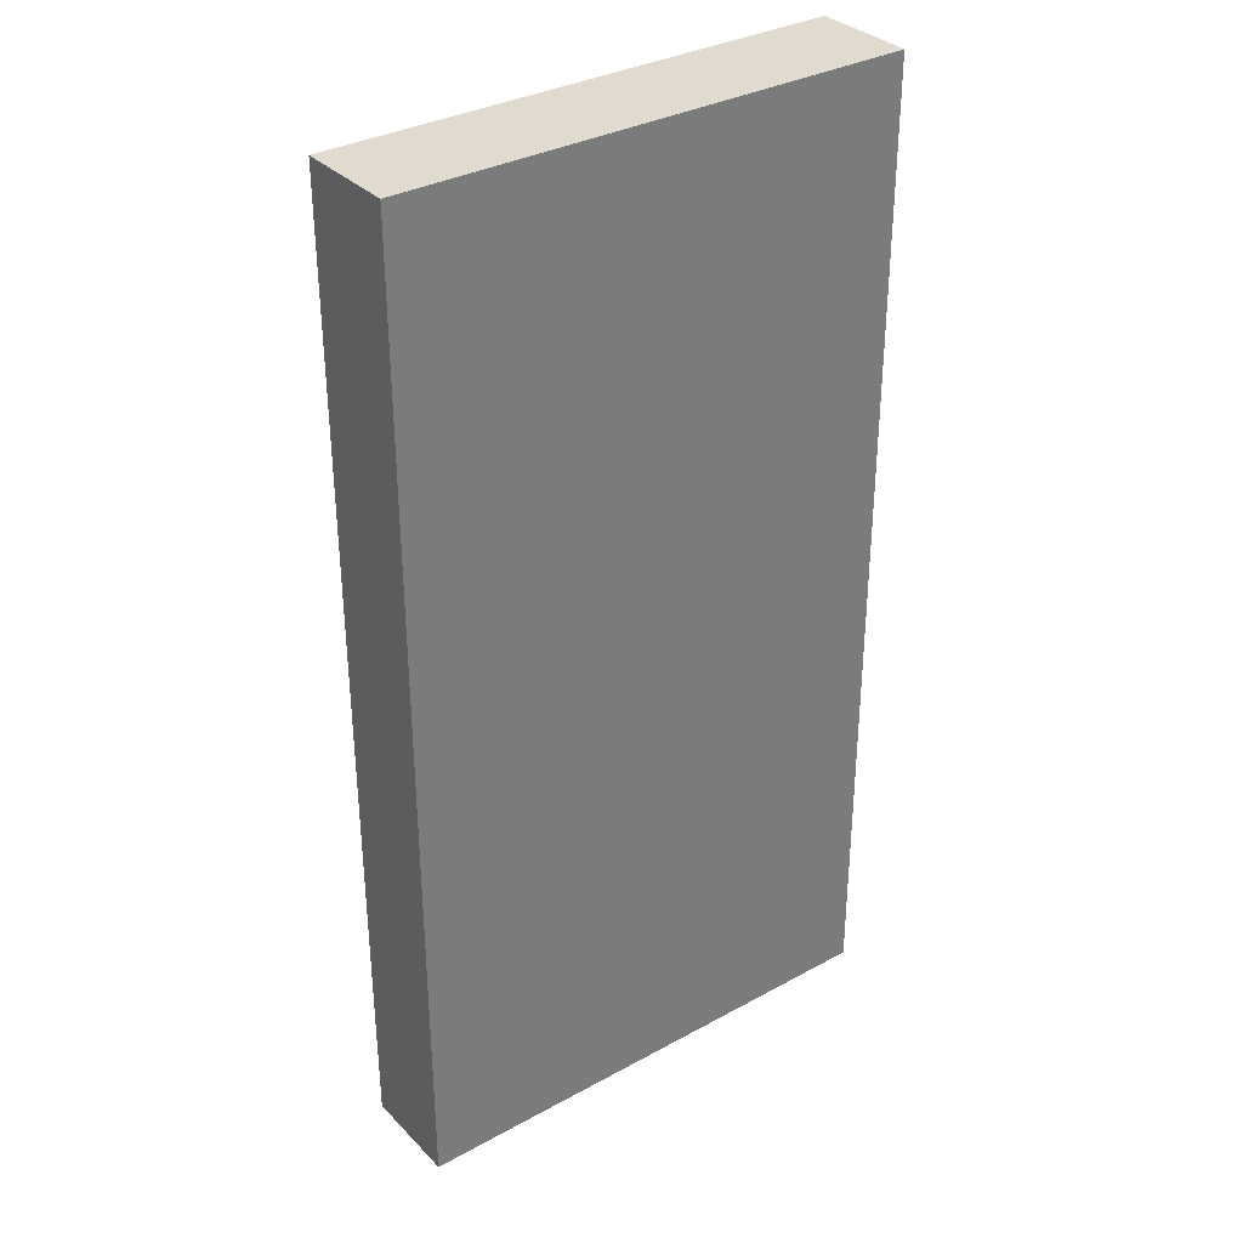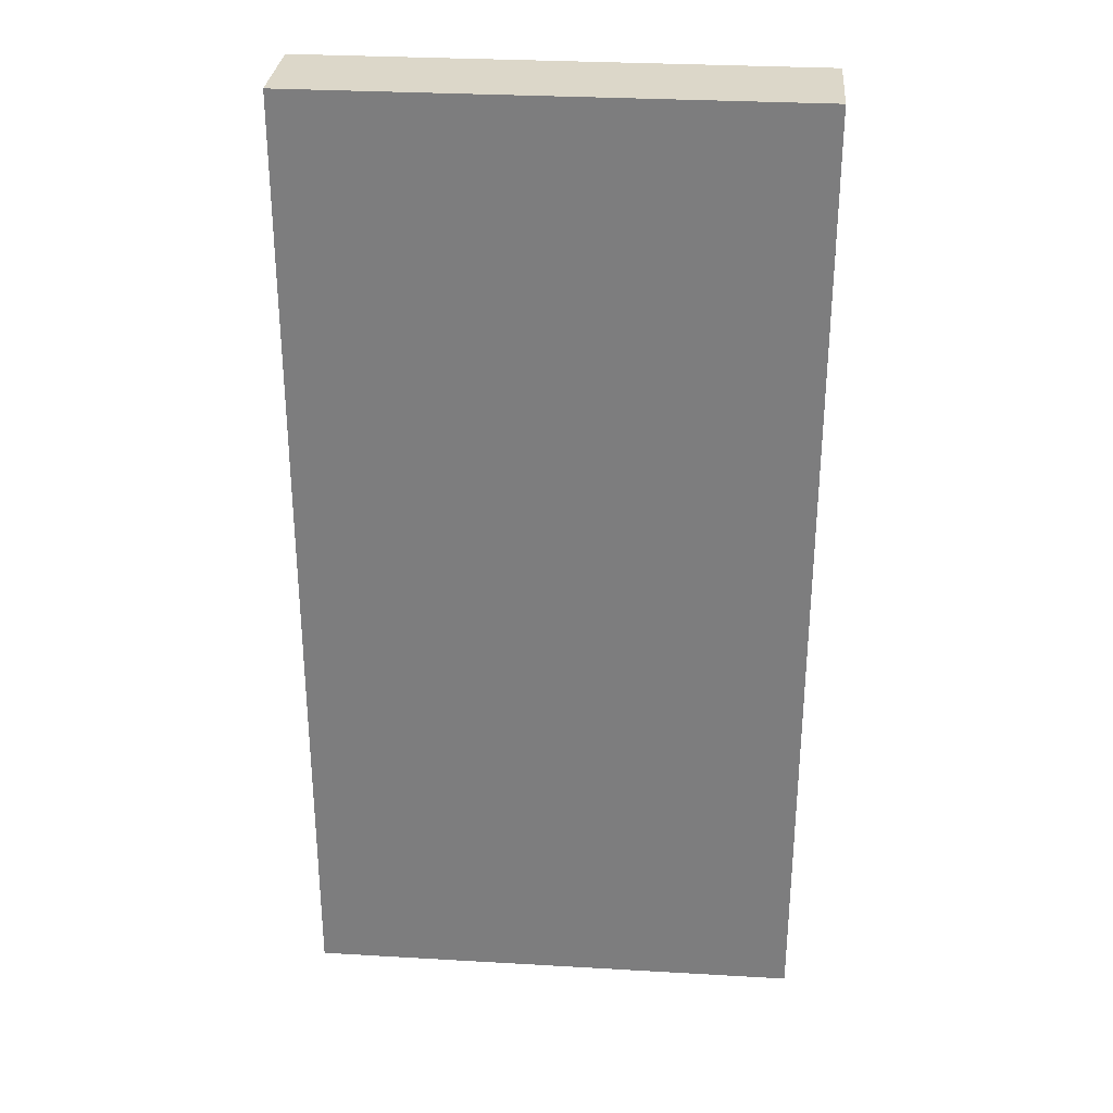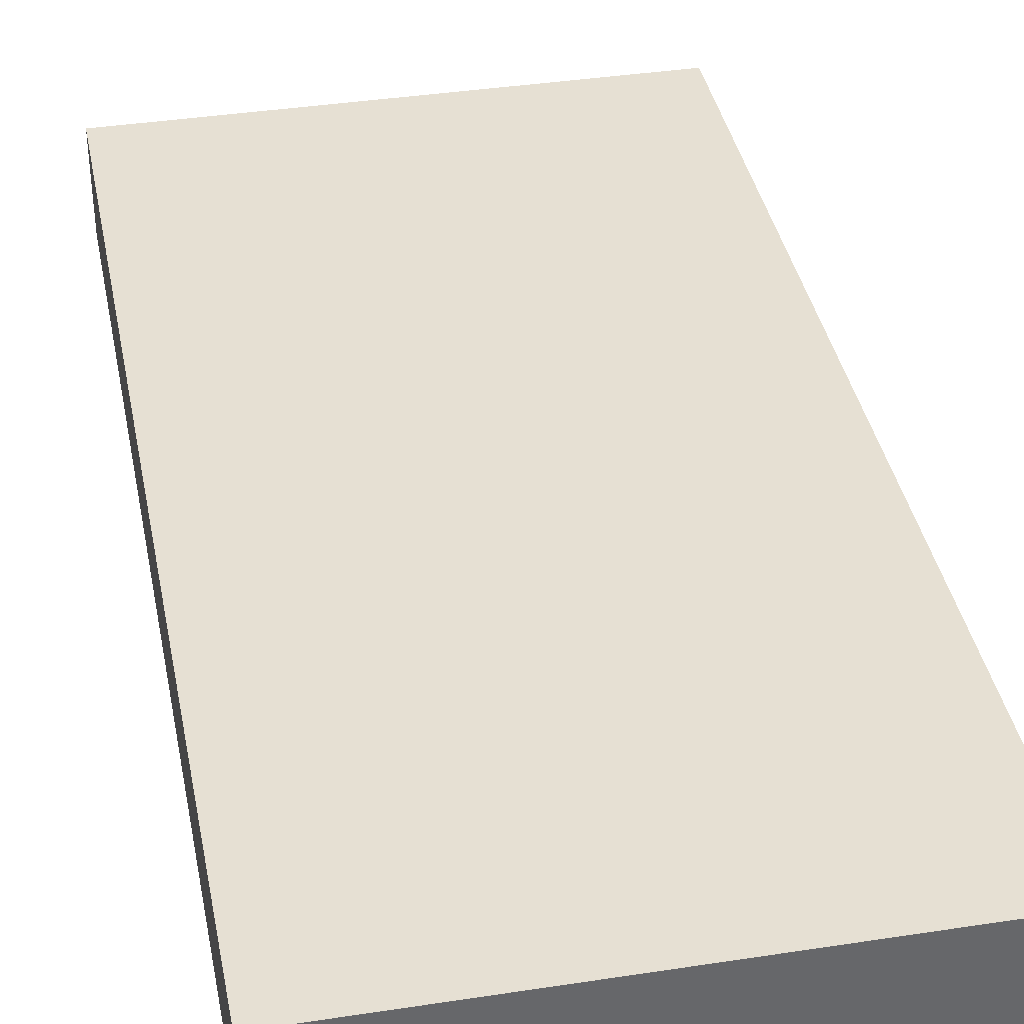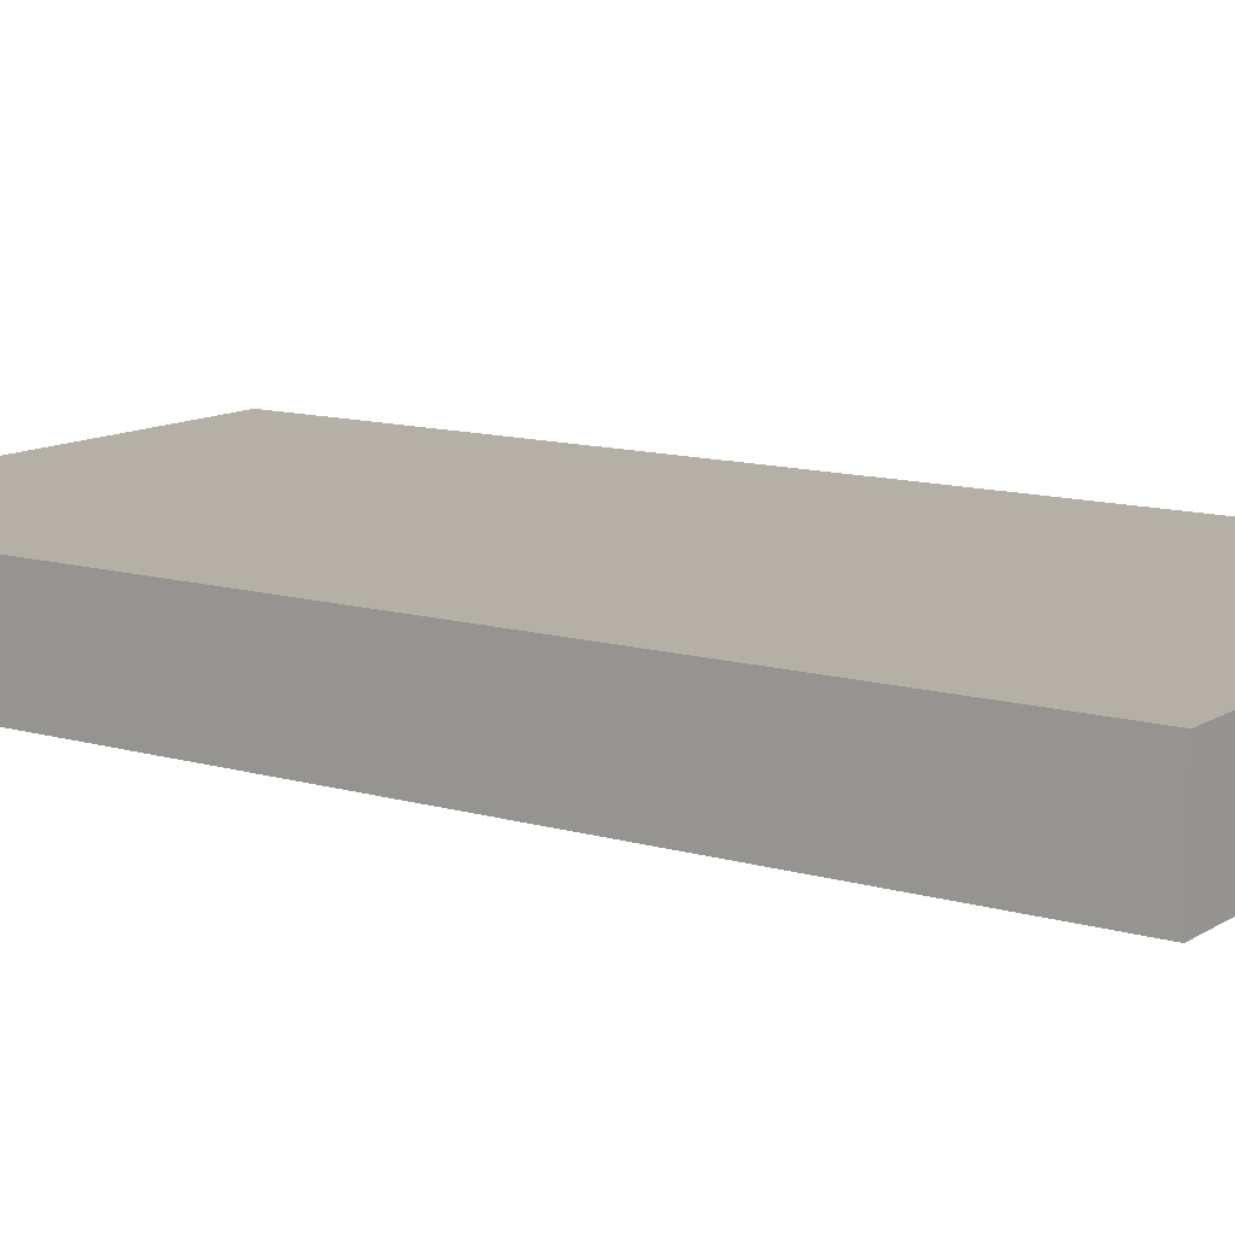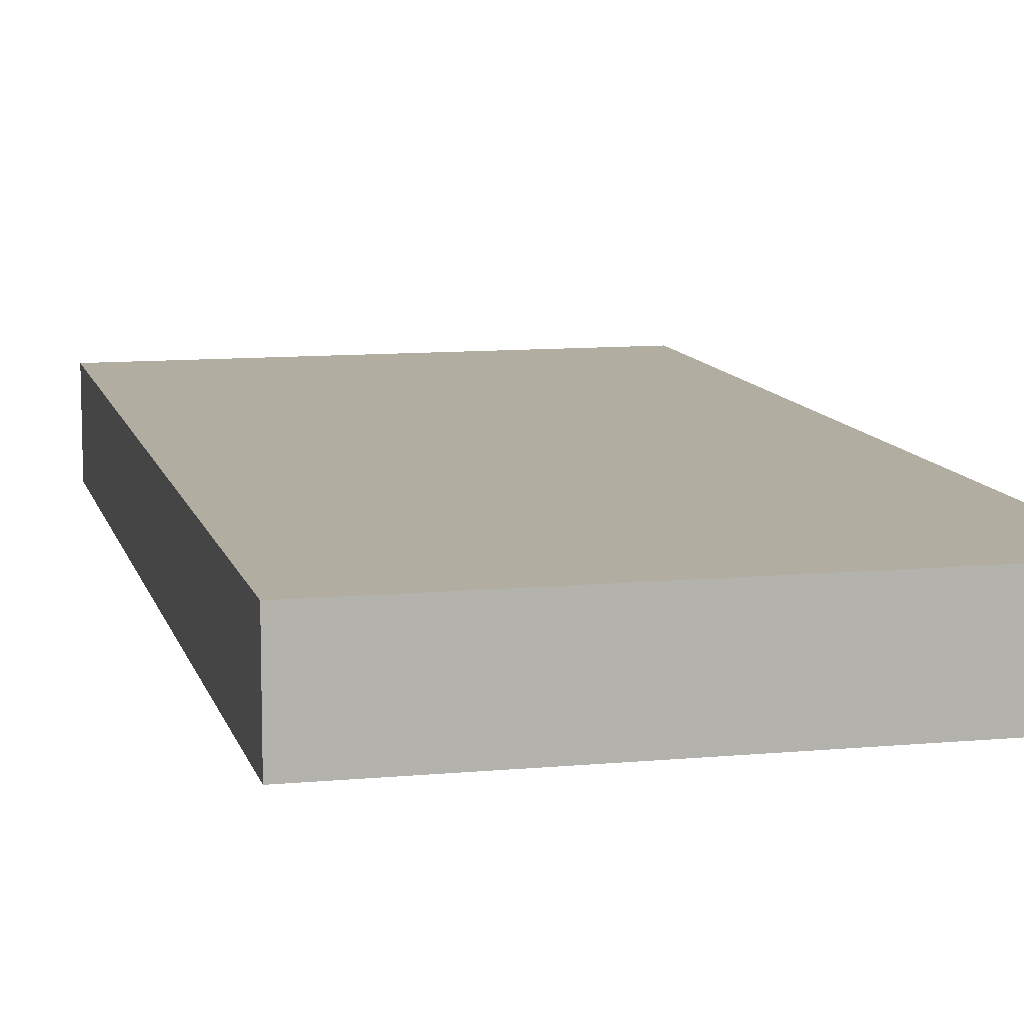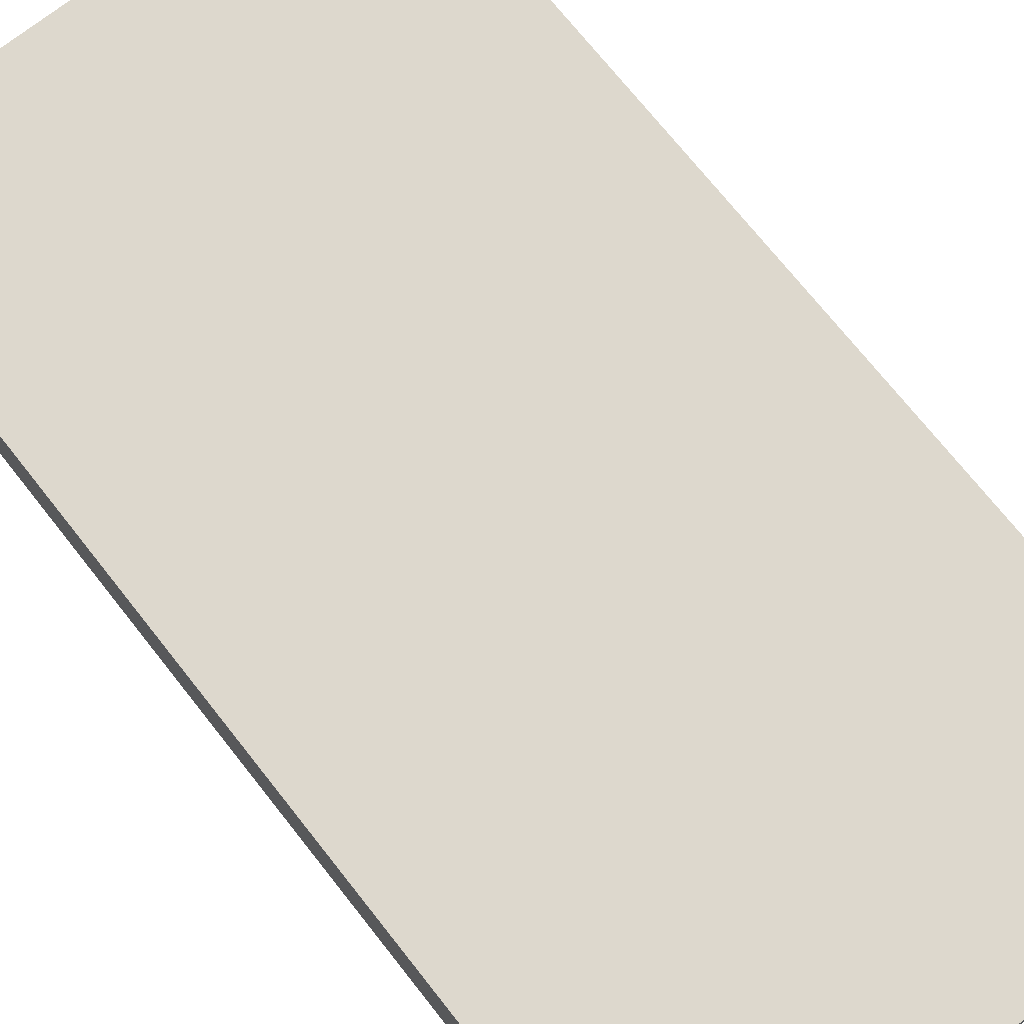
<metadata>
{"format":"obj","ext":"obj","renderer":"f3d","projection":"perspective","resolution":1024,"background":"white","views":[{"elev":33.6,"azim":143.2,"up":"+Z"},{"elev":30.3,"azim":4.8,"up":"+Z"},{"elev":38.3,"azim":-11.0,"up":"+Y"},{"elev":11.7,"azim":-55.1,"up":"+Y"},{"elev":10.3,"azim":-13.4,"up":"+Y"},{"elev":72.2,"azim":-38.3,"up":"+Y"}]}
</metadata>
<code>
v -12.71 -2.516 24.64
v 12.71 -2.516 24.64
v -12.71 2.516 24.64
v 12.71 2.516 24.64
v -12.71 2.516 -24.64
v 12.71 2.516 -24.64
v -12.71 -2.516 -24.64
v 12.71 -2.516 -24.64
v -10.81 2.516 18.37
v 10.81 2.516 18.37
v 10.81 2.516 -18.74
v -10.81 2.516 -18.74
v -3.529 -2.516 -6.003
v 3.529 -2.516 -6.003
v 3.529 -2.516 4.873
v -3.529 -2.516 4.873
v 11.99 2.516 23.92
v -11.99 2.516 23.92
v -11.99 2.516 -23.92
v 11.99 2.516 -23.92
v 1.531 2.516 22.71
v -1.531 2.516 22.71
v 1.531 2.516 19.58
v -1.531 2.516 19.58
v -2.34 2.516 -22.11
v 2.34 2.516 -22.11
v -2.34 2.516 -20.61
v 2.34 2.516 -20.61
v 0.8673 2.516 22.03
v -0.8675 2.516 22.03
v 0.8673 2.516 20.26
v -0.8675 2.516 20.26
f 1 2 4 3
f 9 10 11 12
f 5 6 8 7
f 13 14 15 16
f 2 8 6 4
f 7 1 3 5
f 3 4 17 18
f 4 6 20 17
f 6 5 19 20
f 5 3 18 19
f 7 8 14 13
f 8 2 15 14
f 2 1 16 15
f 1 7 13 16
f 30 29 31 32
f 19 18 9 12
f 26 25 27 28
f 17 20 11 10
f 18 17 21 22
f 17 10 23 21
f 10 9 24 23
f 9 18 22 24
f 20 19 25 26
f 19 12 27 25
f 12 11 28 27
f 11 20 26 28
f 22 21 29 30
f 21 23 31 29
f 23 24 32 31
f 24 22 30 32

</code>
